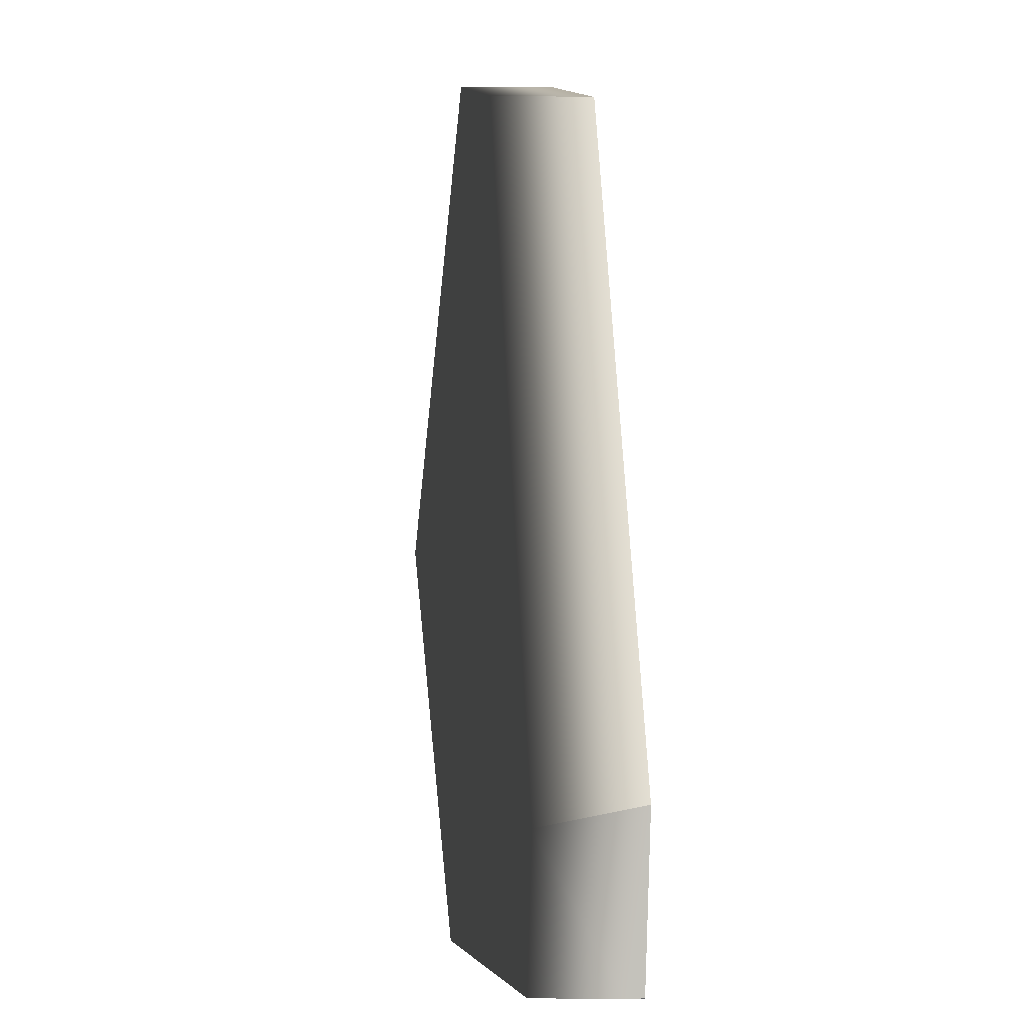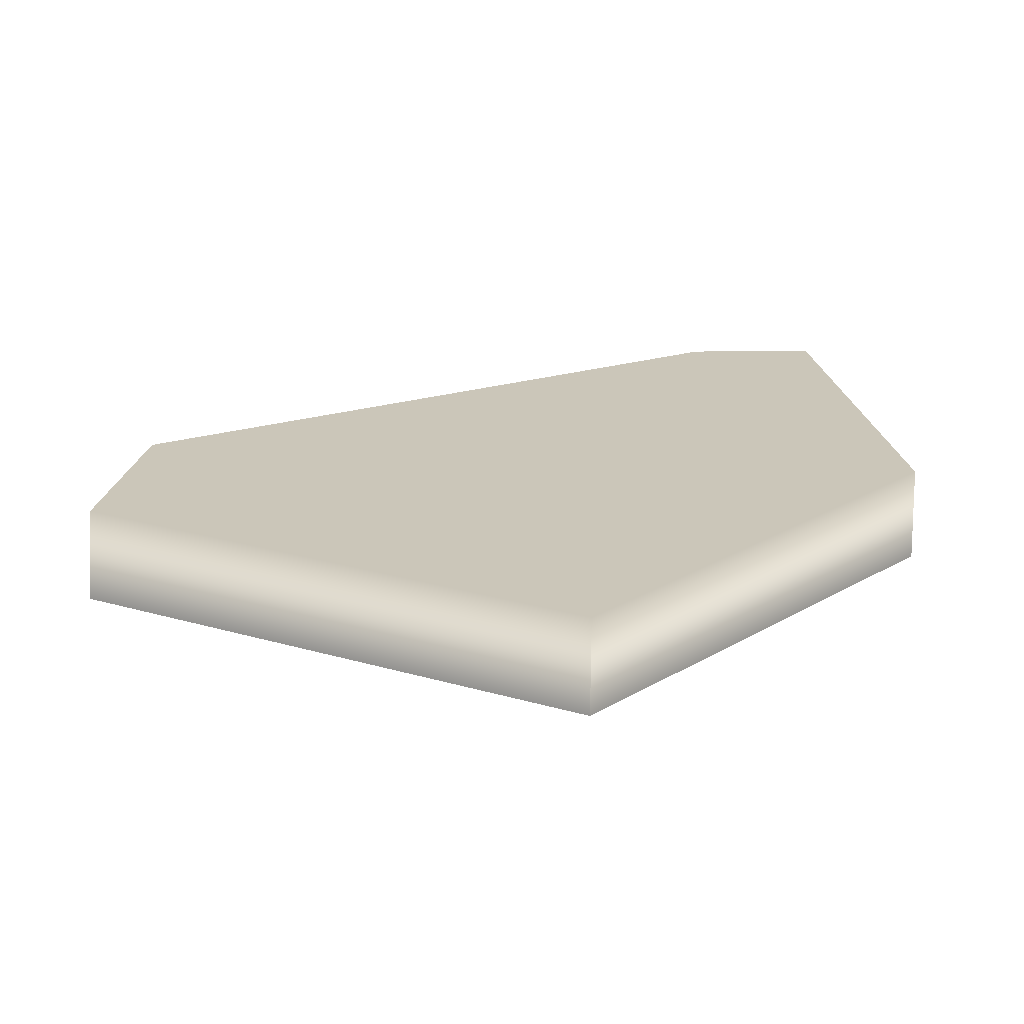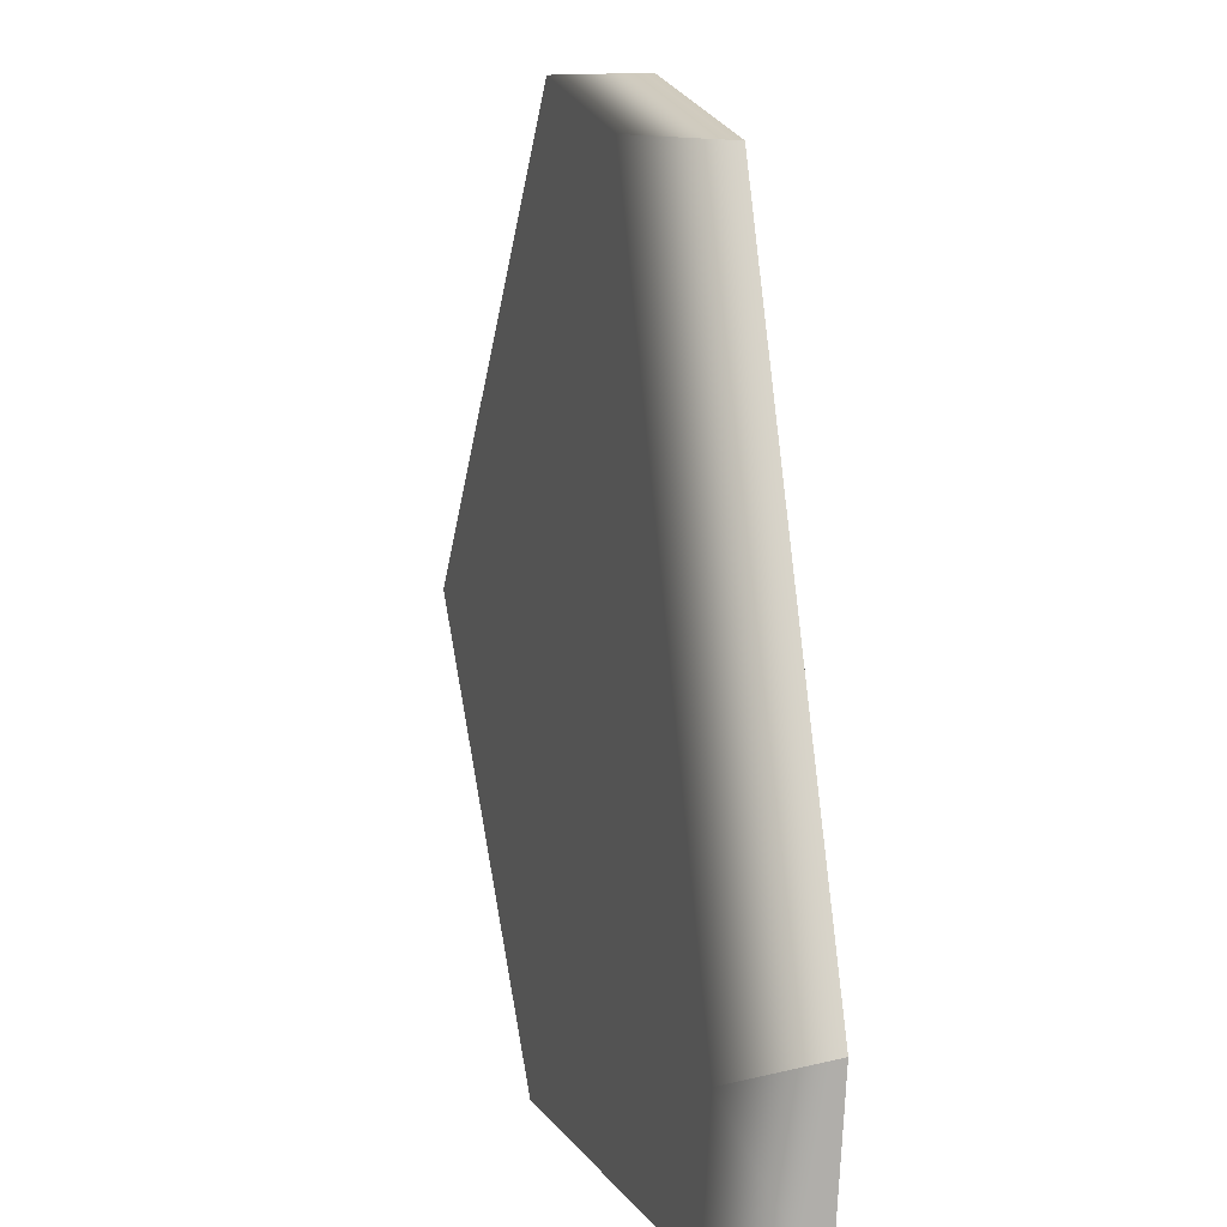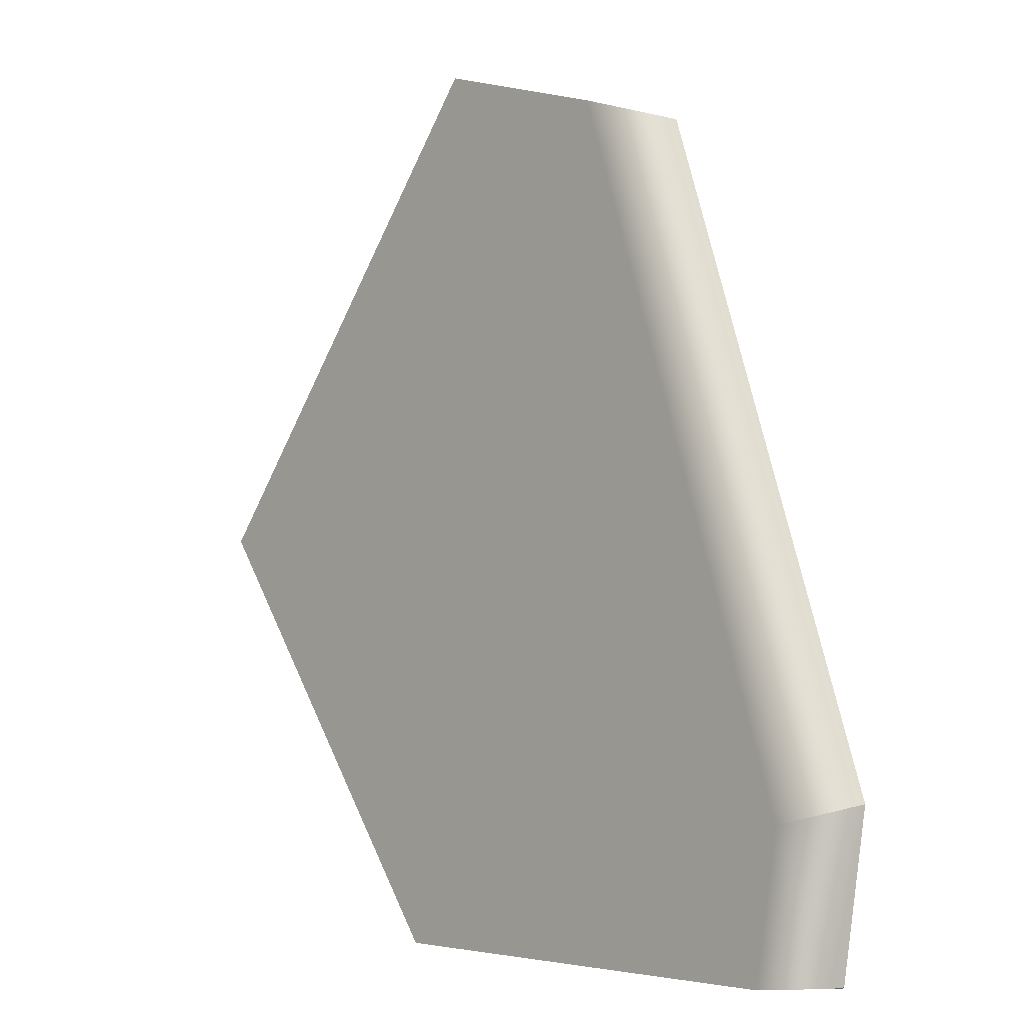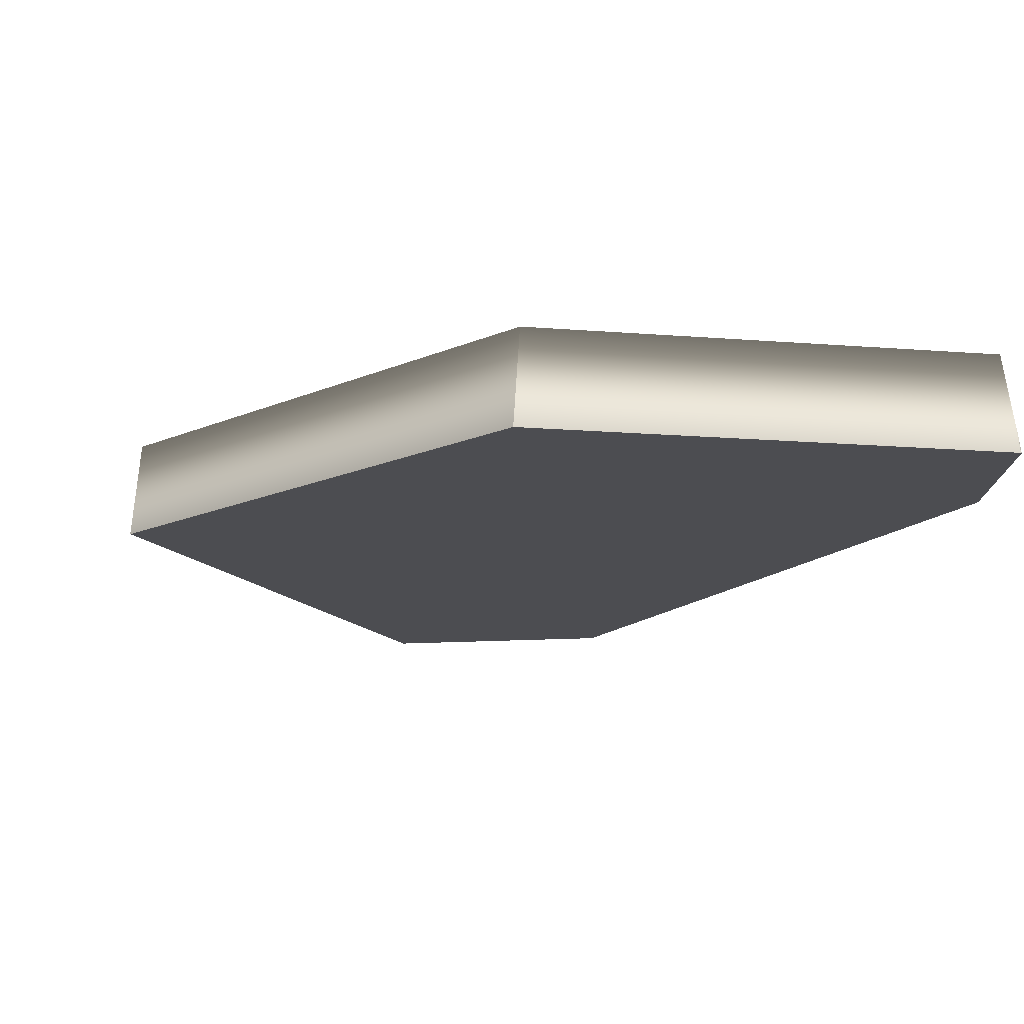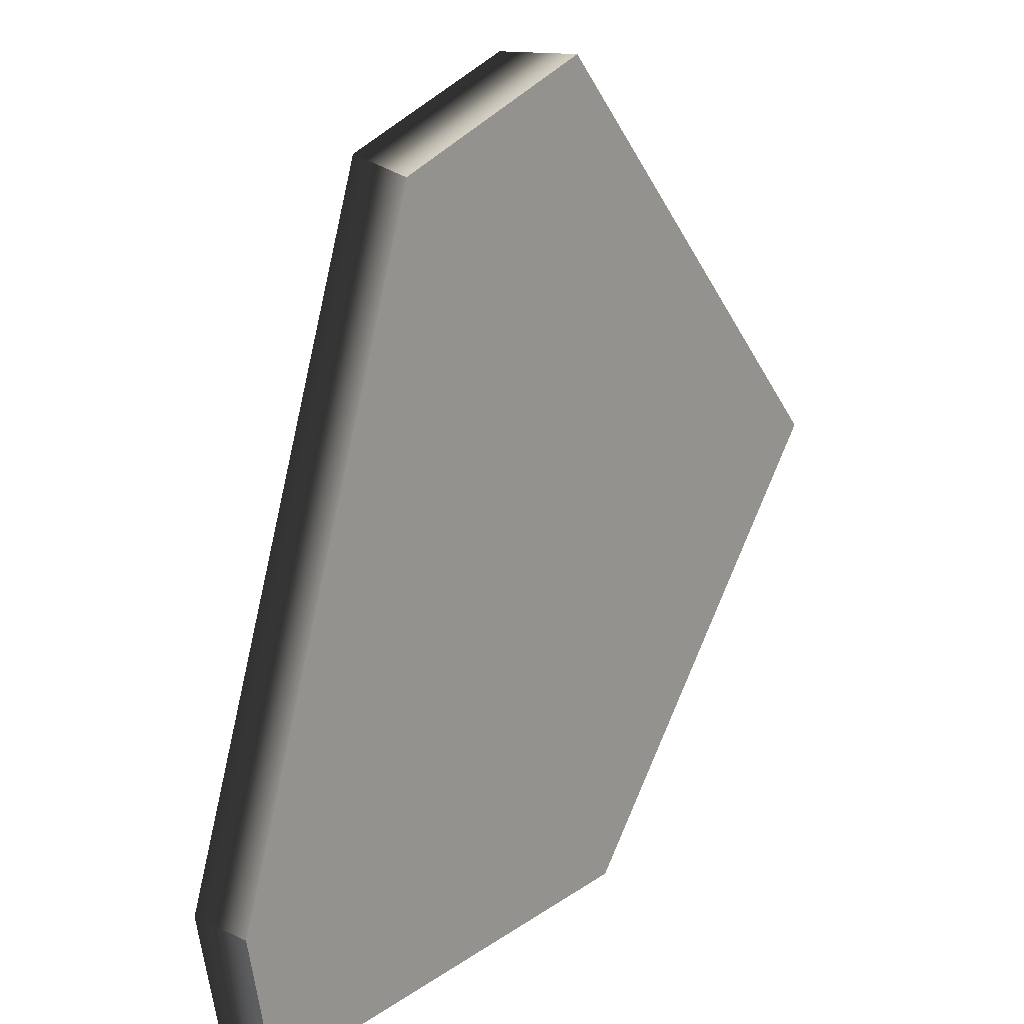
<metadata>
{"format":"obj","ext":"obj","renderer":"f3d","projection":"perspective","resolution":1024,"background":"white","views":[{"elev":-8.0,"azim":80.6,"up":"+Y"},{"elev":21.0,"azim":-101.4,"up":"+Z"},{"elev":2.6,"azim":72.8,"up":"+Y"},{"elev":-8.5,"azim":48.3,"up":"+Y"},{"elev":-16.2,"azim":-12.8,"up":"+Z"},{"elev":19.4,"azim":132.9,"up":"+Y"}]}
</metadata>
<code>
g Box001_frag_001
v -0.6244 5.159 0.505
v -1.202 -3.965 0.505
v -4.439 0.5426 0.505
v 3.532 -4.266 0.505
v 3.788 -2.828 0.505
v 1.418 4.409 0.505
v 1.418 4.409 0.505
v -0.6671 5.228 -0.495
v 1.692 4.361 -0.495
v -0.6244 5.159 0.505
v 1.418 4.409 0.505
v 3.98 -2.627 -0.495
v 3.788 -2.828 0.505
v 1.692 4.361 -0.495
v -4.52 0.5646 -0.495
v -0.6244 5.159 0.505
v -4.439 0.5426 0.505
v -0.6671 5.228 -0.495
v 3.98 -2.627 -0.495
v 3.674 -4.278 -0.495
v 3.688 -4.267 -0.495
v -1.267 -3.964 -0.495
v -0.6671 5.228 -0.495
v -4.52 0.5646 -0.495
v 1.692 4.361 -0.495
v 3.674 -4.278 -0.495
v 3.532 -4.266 0.505
v 3.661 -4.277 -0.338
v -1.267 -3.964 -0.495
v -1.202 -3.965 0.505
v -1.267 -3.964 -0.495
v -4.439 0.5426 0.505
v -1.202 -3.965 0.505
v -4.52 0.5646 -0.495
v 3.788 -2.828 0.505
v 3.661 -4.277 -0.338
v 3.532 -4.266 0.505
v 3.98 -2.627 -0.495
v 3.688 -4.267 -0.495
v 3.661 -4.277 -0.338
v 3.688 -4.267 -0.495
v 3.674 -4.278 -0.495
g Box001_frag_001_0
f 3 2 1
f 2 4 1
f 4 5 1
f 5 6 1
f 9 8 7
f 10 7 8
f 13 12 11
f 14 11 12
f 17 16 15
f 18 15 16
f 21 20 19
f 20 22 19
f 22 23 19
f 24 23 22
f 23 25 19
f 28 27 26
f 27 29 26
f 30 29 27
f 33 32 31
f 34 31 32
f 37 36 35
f 36 38 35
f 39 38 36
f 42 41 40

</code>
